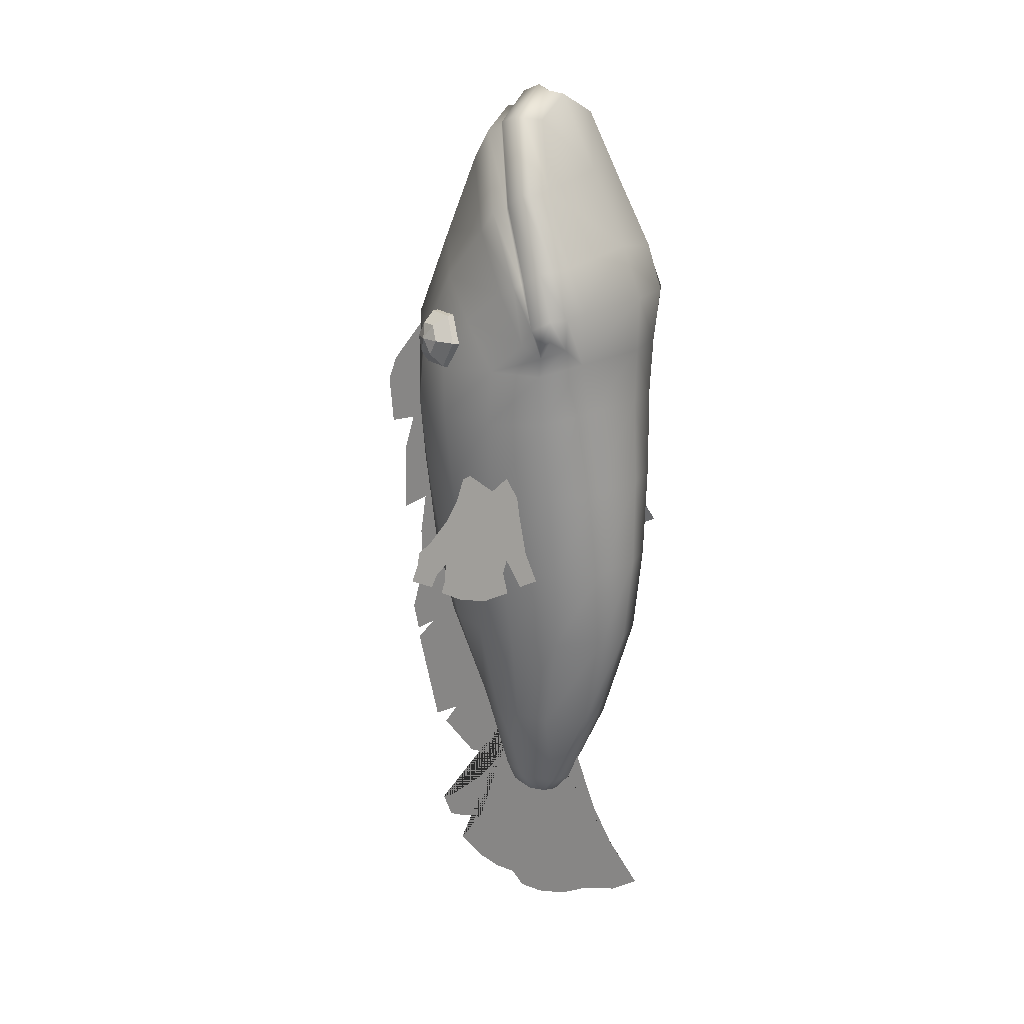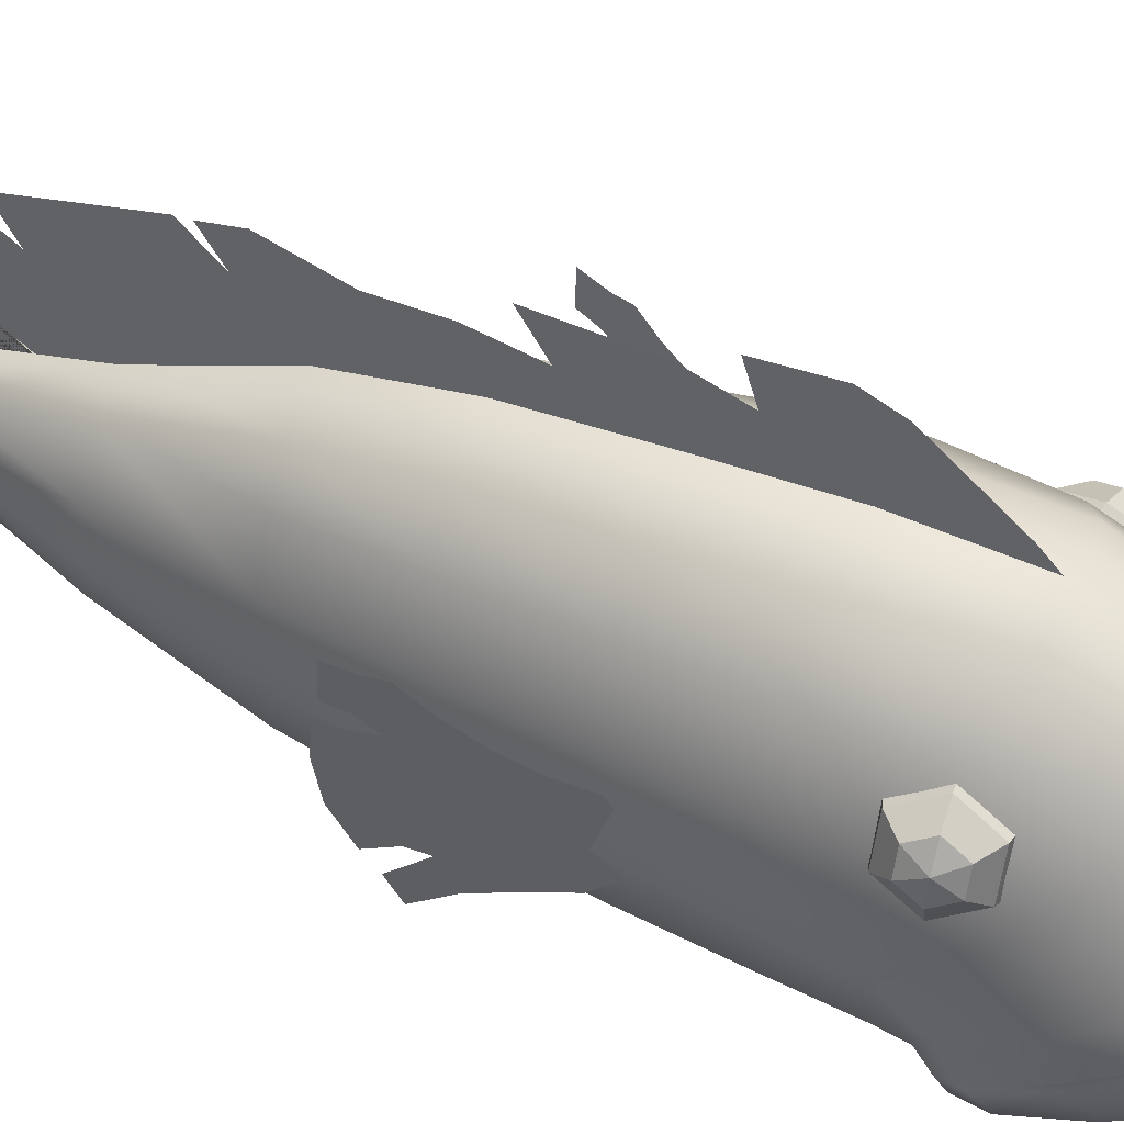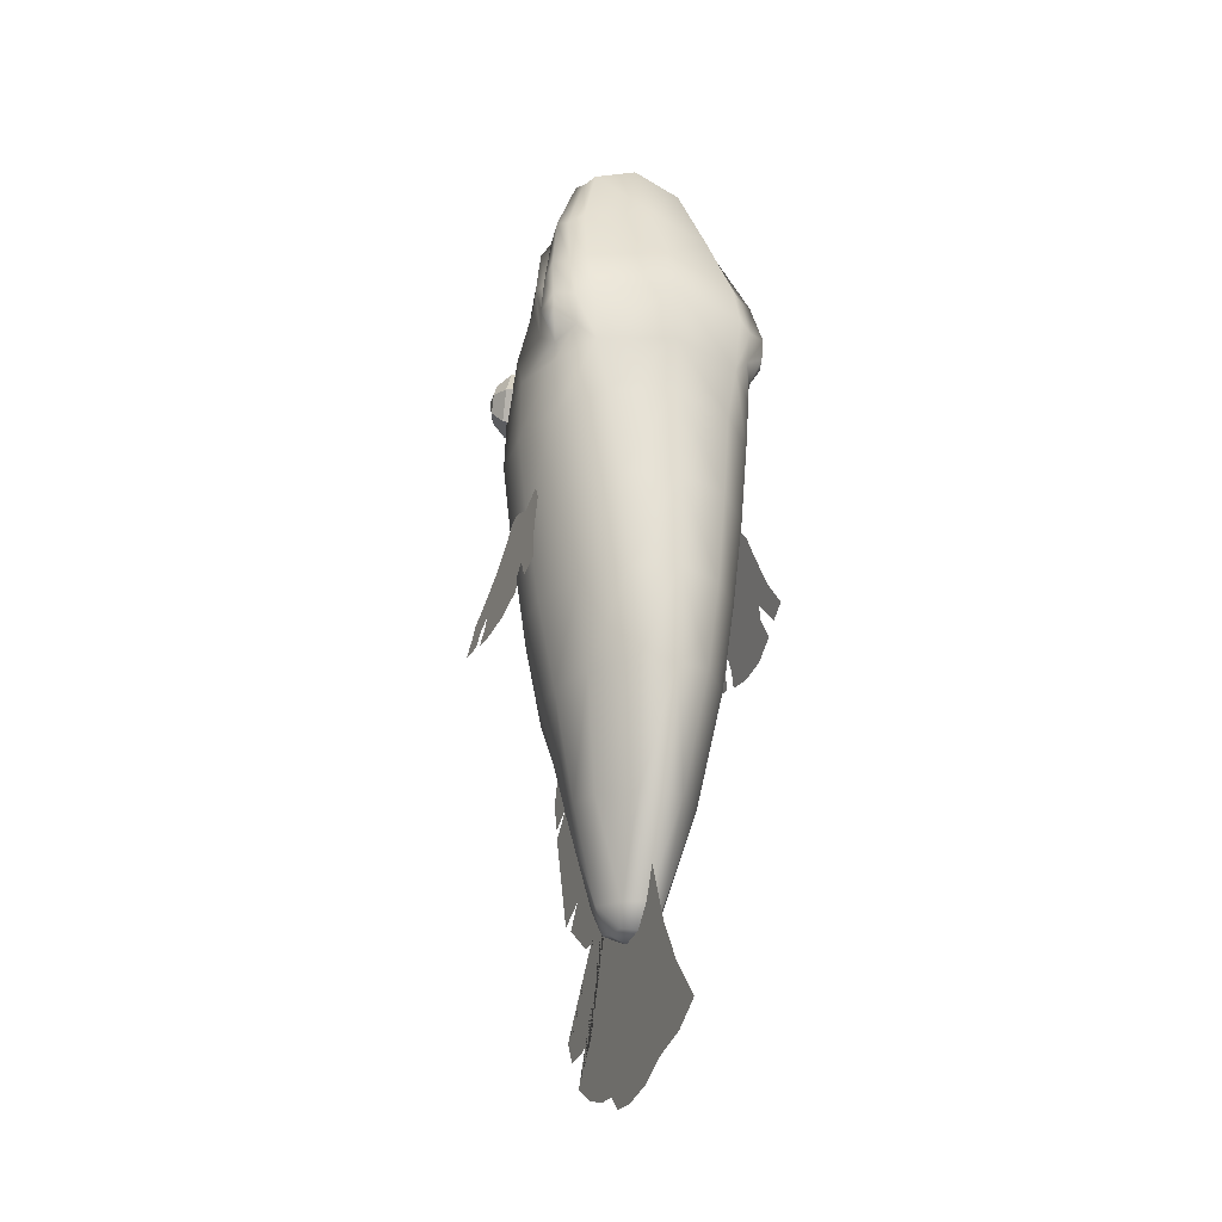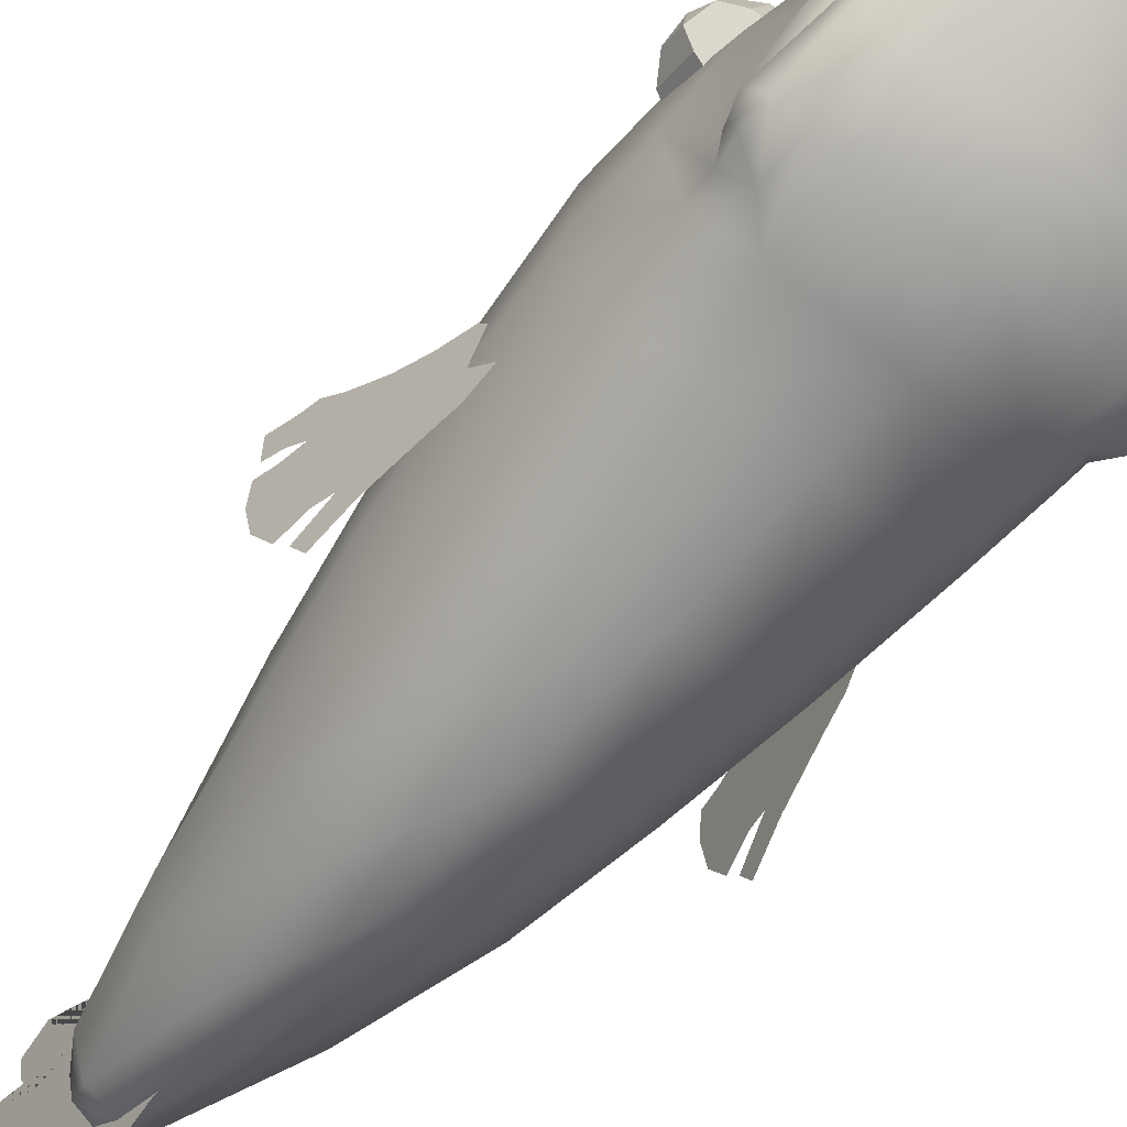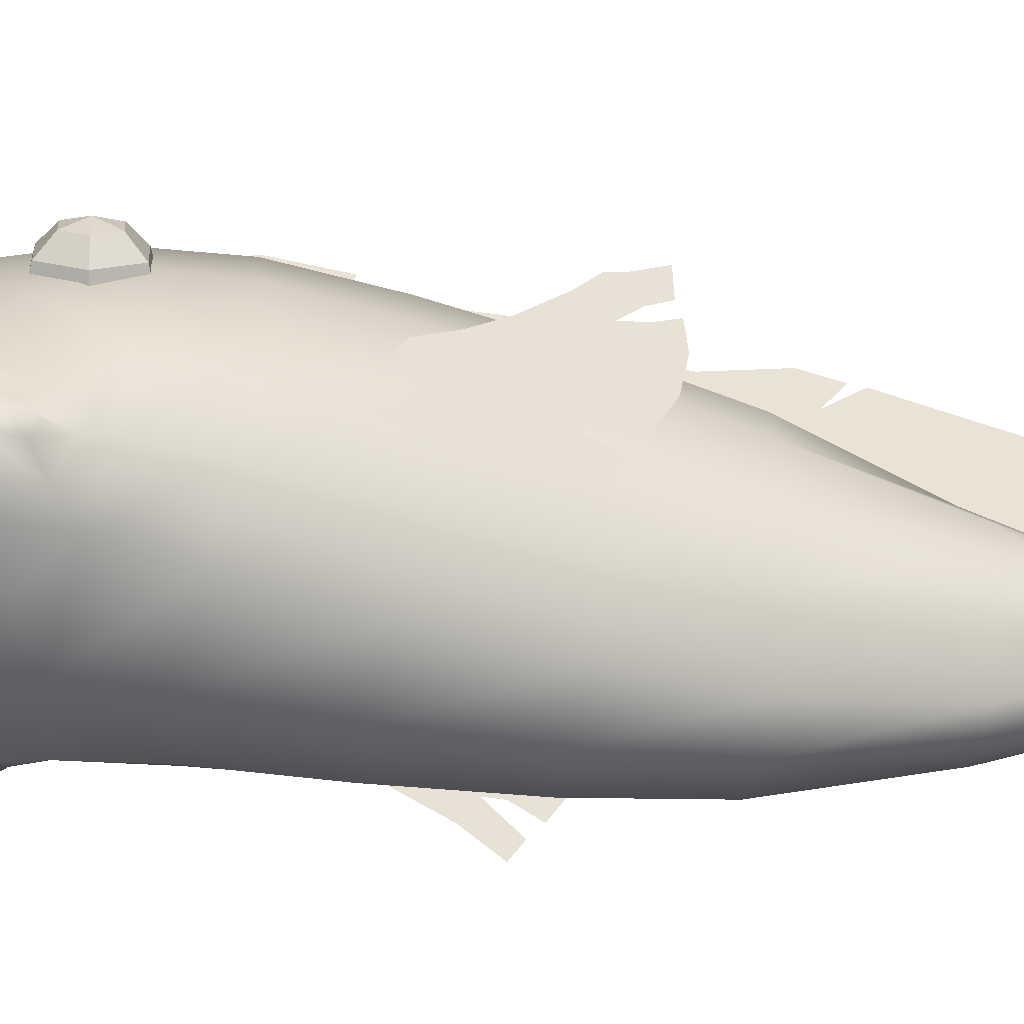
<metadata>
{"format":"obj","ext":"obj","renderer":"f3d","projection":"perspective","resolution":1024,"background":"white","views":[{"elev":19.1,"azim":-55.1,"up":"+Z"},{"elev":49.0,"azim":-64.7,"up":"+Y"},{"elev":-25.7,"azim":-22.5,"up":"+Z"},{"elev":-63.3,"azim":-39.9,"up":"+Y"},{"elev":-49.1,"azim":79.6,"up":"+Y"}]}
</metadata>
<code>
g default
v -0 -0.471 -9.842
v -0 -0.2698 -11.29
v -0 0.5367 -13.02
v -0 1.942 -14.81
v -0 3.8 -16.42
v -0 4.362 -16.71
v -0 3.902 -17.58
v -0 2.879 -17.41
v -0 1.907 -16.94
v -0 2.572 -17.93
v -0 3.186 -18.73
v -0 2.009 -19.43
v -0 0.8839 -19.72
v -0 -0.0368 -19.72
v -0 -0.6506 -20.29
v -0 -1.725 -20.29
v -0 -3.106 -19.95
v -0 -4.487 -19.2
v -0 -6.124 -18.68
v -0 -7.403 -17.81
v -0 -5.941 -16.14
v -0 -4.924 -14.46
v -0 -4 -12.15
v -0 -3.541 -10.02
v -4.441 -0.373 2.904
v -4.644 -0.1521 1.875
v -4.844 0.2926 0.8572
v -5.066 1.065 -0.2672
v -5.193 1.675 -0.9161
v -5.3 1.681 -1.46
v -5.461 1.887 -2.276
v -5.466 0.7345 -2.303
v -5.344 0.532 -1.68
v -5.236 0.09587 -1.131
v -5.367 0.02537 -1.797
v -5.495 0.1492 -2.447
v -5.511 -0.9521 -2.53
v -5.467 -2.286 -2.305
v -5.346 -3.481 -1.69
v -5.179 -3.117 -0.846
v -5.063 -3.237 -0.2563
v -5.262 -4.108 -1.267
v -5.179 -4.927 -0.846
v -4.964 -4.214 0.2491
v -4.66 -3.666 1.793
v -4.505 -3.431 2.583
v -4.361 -2.805 3.314
v -4.245 -1.997 3.901
v -0 4.98 9.125
v -0 6.964 6.662
v -0 7.403 5.555
v -0 7.189 3.442
v -0 5.924 3.82
v -0 6.455 2.139
v -0 6.535 -0.9807
v -0 5.262 -0.1933
v -0 5.566 -2.087
v -0 5.501 -4.068
v -0 6.124 -6.289
v -0 5.85 -7.459
v -0 4.816 -6.791
v -0 5.807 -7.895
v -0 4.708 -11.96
v -0 3.474 -11.26
v -0 4.151 -12.26
v -0 2.521 -13.45
v -0 1.544 -13.34
v -0 0.7618 -11.52
v -0 -0.6652 -9.589
v -0 2.782 11.21
v -2.743 1.172 7.929
v -3.257 -0.04875 7.95
v -3.366 -0.7019 9.098
v -2.961 -0.1343 10.22
v -2.447 1.086 10.2
v -2.338 1.74 9.055
v -3.424 1.569 7.854
v -4.018 0.1593 7.878
v -4.144 -0.595 9.203
v -3.676 0.06042 10.5
v -3.082 1.47 10.48
v -2.956 2.224 9.154
v -4.139 1.764 8.133
v -4.653 0.5429 8.155
v -4.762 -0.1103 9.302
v -4.357 0.4573 10.43
v -3.842 1.678 10.41
v -3.734 2.331 9.26
v -4.696 1.704 8.693
v -4.993 0.9993 8.705
v -5.056 0.6222 9.368
v -4.822 0.9499 10.02
v -4.525 1.655 10.01
v -4.462 2.032 9.343
v -4.946 1.406 9.383
v -0 2.629 13.97
v 1.769 2.317 13.65
v 2.059 -0.1572 18.39
v -0 0.2328 19.26
v -0 4.377 10
v 1.873 3.901 9.784
v 3.638 0.894 12.05
v 3.916 -1.718 15.19
v 4.529 -0.7706 10.32
v 4.732 -3.387 12.19
v 3.405 2.562 8.986
v 4.434 0.6738 8.067
v 1.686 3.315 -1.375
v -0 3.83 -1.512
v -0 3.024 -5.152
v 1.419 2.532 -5.04
v 1.779 3.838 2.686
v 0 4.228 2.718
v 1.785 4.13 6.011
v -0 4.491 6.081
v 3.445 2.814 5.894
v 4.548 0.5647 5.911
v 3.264 2.534 2.657
v 4.214 0.3995 2.57
v 2.893 2.055 -1.276
v 3.774 0.05899 -1.205
v 2.394 1.481 -4.924
v 3.123 -0.2662 -4.854
v -0 -0.5549 19.33
v 1.934 -0.8134 18.4
v 3.514 -2.191 15.21
v 4.415 -3.579 12.32
v 2.186 -1.005 18.84
v -0 -0.6647 19.98
v -0 -1.463 20.29
v 2.363 -1.783 19.15
v 3.687 -2.355 15.52
v 3.699 -3.032 16.04
v 4.504 -3.756 12.44
v 4.454 -4.533 12.89
v -0 -1.877 20.06
v 2.156 -2.134 19.07
v 3.351 -3.359 15.95
v 3.82 -4.915 12.89
v 1.934 -2.946 19.02
v -0 -2.752 19.95
v 2.812 -3.905 16.16
v 3.261 -5.347 13.07
v -0 -4.364 16.78
v 0 -5.996 13.58
v 4.887 -4.428 10.48
v 4.649 -5.254 10.93
v 3.874 -5.609 10.91
v 4.869 -2.299 8.352
v 4.838 -2.034 5.853
v 4.473 -2.056 2.549
v 3.943 -2.122 -1.236
v 3.269 -2.251 -4.894
v 4.585 -5.192 10.02
v 3.767 -5.471 9.528
v 4.707 -4.724 9.791
v 4.292 -4.523 9.113
v -0 0.9888 17.82
v 1.95 0.6555 17.13
v 3.821 -1.024 14.27
v 4.539 -2.584 11.73
v 4.642 -3.76 9.711
v 3.211 -6.072 11.1
v 0 -6.879 11.35
v 3.038 -5.867 8.797
v 4.285 -4.427 8.292
v 0 -6.81 9
v 4.109 -4.456 6.062
v 2.594 -5.978 6.481
v 3.729 -4.6 2.567
v 2.219 -6.22 2.725
v 3.249 -4.656 -1.198
v 1.839 -6.289 -1.224
v 2.779 -4.426 -4.924
v 1.408 -6.106 -4.889
v 0 -6.745 6.616
v 0 -6.89 2.81
v 0 -6.852 -1.101
v 0 -6.431 -5.011
v 0 1.148 -9.38
v 1.189 0.7542 -9.212
v 2.118 -0.6362 -9.311
v 2.365 -2 -9.31
v 2.075 -3.434 -9.406
v 0.8888 -4.835 -9.534
v 0 -4.998 -9.53
v -0 0.09346 -13.02
v 0.9663 -0.4303 -12.92
v 1.339 -1.721 -13.12
v 0.8382 -2.98 -13.26
v -0 -3.383 -13.25
v 0.5959 -2.359 -14.07
v -0 -2.615 -14.13
v 0.7209 -1.549 -14.09
v 0.6273 -0.6299 -13.87
v -0 -0.3409 -13.9
v -0 -1.485 -14.36
v -1.769 2.317 13.65
v -2.059 -0.1572 18.39
v -1.873 3.901 9.784
v -3.638 0.894 12.05
v -3.916 -1.718 15.19
v -4.529 -0.7706 10.32
v -4.732 -3.387 12.19
v -3.405 2.562 8.986
v -4.434 0.6738 8.067
v -1.686 3.315 -1.375
v -1.419 2.532 -5.04
v -1.779 3.838 2.686
v -1.785 4.13 6.011
v -3.445 2.814 5.894
v -4.548 0.5647 5.911
v -3.264 2.534 2.657
v -4.214 0.3995 2.57
v -2.893 2.055 -1.276
v -3.774 0.05899 -1.205
v -2.394 1.481 -4.924
v -3.123 -0.2662 -4.854
v -1.934 -0.8134 18.4
v -3.514 -2.191 15.21
v -4.415 -3.579 12.32
v -2.186 -1.005 18.84
v -2.363 -1.783 19.15
v -3.687 -2.355 15.52
v -3.699 -3.032 16.04
v -4.504 -3.756 12.44
v -4.454 -4.533 12.89
v -2.156 -2.134 19.07
v -3.351 -3.359 15.95
v -3.82 -4.915 12.89
v -1.934 -2.946 19.02
v -2.812 -3.905 16.16
v -3.261 -5.347 13.07
v -4.887 -4.428 10.48
v -4.649 -5.254 10.93
v -3.874 -5.609 10.91
v -4.869 -2.299 8.352
v -4.838 -2.034 5.853
v -4.473 -2.056 2.549
v -3.943 -2.122 -1.236
v -3.269 -2.251 -4.894
v -4.585 -5.192 10.02
v -3.767 -5.471 9.528
v -4.707 -4.724 9.791
v -4.292 -4.523 9.113
v -1.95 0.6555 17.13
v -3.821 -1.024 14.27
v -4.539 -2.584 11.73
v -4.642 -3.76 9.711
v -3.211 -6.072 11.1
v -3.038 -5.867 8.797
v -4.285 -4.427 8.292
v -4.109 -4.456 6.062
v -2.594 -5.978 6.481
v -3.729 -4.6 2.567
v -2.219 -6.22 2.725
v -3.249 -4.656 -1.198
v -1.839 -6.289 -1.224
v -2.779 -4.426 -4.924
v -1.408 -6.106 -4.889
v -1.189 0.7542 -9.212
v -2.118 -0.6362 -9.311
v -2.365 -2 -9.31
v -2.075 -3.434 -9.406
v -0.8888 -4.835 -9.534
v -0.9663 -0.4303 -12.92
v -1.339 -1.721 -13.12
v -0.8382 -2.98 -13.26
v -0.5959 -2.359 -14.07
v -0.7209 -1.549 -14.09
v -0.6273 -0.6299 -13.87
v 2.743 1.172 7.929
v 3.257 -0.04875 7.95
v 3.366 -0.7019 9.098
v 2.961 -0.1343 10.22
v 2.447 1.086 10.2
v 2.338 1.74 9.055
v 3.424 1.569 7.854
v 4.018 0.1593 7.878
v 4.144 -0.595 9.203
v 3.676 0.06042 10.5
v 3.082 1.47 10.48
v 2.956 2.224 9.154
v 4.139 1.764 8.133
v 4.653 0.5429 8.155
v 4.762 -0.1103 9.302
v 4.357 0.4573 10.43
v 3.842 1.678 10.41
v 3.734 2.331 9.26
v 4.696 1.704 8.693
v 4.993 0.9993 8.705
v 5.056 0.6222 9.368
v 4.822 0.9499 10.02
v 4.525 1.655 10.01
v 4.462 2.032 9.343
v 4.946 1.406 9.383
v 4.441 -0.373 2.904
v 4.644 -0.1521 1.875
v 4.844 0.2926 0.8572
v 5.066 1.065 -0.2672
v 5.193 1.675 -0.9161
v 5.3 1.681 -1.46
v 5.461 1.887 -2.276
v 5.466 0.7345 -2.303
v 5.344 0.532 -1.68
v 5.236 0.09587 -1.131
v 5.367 0.02537 -1.797
v 5.495 0.1492 -2.447
v 5.511 -0.9521 -2.53
v 5.467 -2.286 -2.305
v 5.346 -3.481 -1.69
v 5.179 -3.117 -0.846
v 5.063 -3.237 -0.2563
v 5.262 -4.108 -1.267
v 5.179 -4.927 -0.846
v 4.964 -4.214 0.2491
v 4.66 -3.666 1.793
v 4.505 -3.431 2.583
v 4.361 -2.805 3.314
v 4.245 -1.997 3.901
g Common_01 Common_Combined
f 1 2 3 4 5 6 7 8 9 10 11 12 13 14 15 16 17 18 19 20 21 22 23 24
f 31 32 30
f 32 33 30
f 43 44 42
f 42 44 41
f 44 45 41
f 36 37 35
f 39 40 38
f 30 33 29
f 29 33 28
f 33 34 28
f 28 34 27
f 48 25 47
f 25 26 47
f 47 26 46
f 46 26 45
f 45 26 41
f 26 27 41
f 27 34 41
f 41 34 40
f 40 34 38
f 34 35 38
f 35 37 38
f 55 56 54
f 70 49 69
f 65 66 64
f 63 64 62
f 52 53 51
f 60 61 59
f 59 61 58
f 66 67 64
f 67 68 64
f 64 68 62
f 62 68 61
f 68 69 61
f 61 69 58
f 51 53 50
f 50 53 49
f 49 53 69
f 58 69 57
f 54 56 53
f 53 56 69
f 56 57 69
f 71 72 78 77
f 72 73 79 78
f 73 74 80 79
f 74 75 81 80
f 75 76 82 81
f 76 71 77 82
f 77 78 84 83
f 78 79 85 84
f 79 80 86 85
f 80 81 87 86
f 81 82 88 87
f 82 77 83 88
f 83 84 90 89
f 84 85 91 90
f 85 86 92 91
f 86 87 93 92
f 87 88 94 93
f 88 83 89 94
f 89 90 95
f 90 91 95
f 91 92 95
f 92 93 95
f 93 94 95
f 94 89 95
f 158 99 98 159
f 101 100 96 97
f 159 98 103 160
f 160 103 105 161
f 97 102 106 101
f 102 104 107 106
f 111 110 109 108
f 108 109 113 112
f 115 114 112 113
f 114 115 100 101
f 106 116 114 101
f 107 117 116 106
f 116 118 112 114
f 117 119 118 116
f 118 120 108 112
f 119 121 120 118
f 120 122 111 108
f 121 123 122 120
f 125 98 99 124
f 126 103 98 125
f 127 105 103 126
f 124 129 128 125
f 131 128 129 130
f 132 126 125 128
f 133 132 128 131
f 126 132 134 127
f 135 134 132 133
f 137 131 130 136
f 138 133 131 137
f 139 135 133 138
f 136 141 140 137
f 142 138 137 140
f 143 139 138 142
f 144 142 140 141
f 145 143 142 144
f 105 127 146
f 146 127 134
f 134 135 147 146
f 135 139 148 147
f 105 146 162 161
f 107 104 149
f 149 150 117 107
f 150 151 119 117
f 151 152 121 119
f 152 153 123 121
f 147 148 155 154
f 147 154 156 146
f 154 155 157 156
f 96 158 159 97
f 97 159 160 102
f 102 160 161 104
f 162 149 104 161
f 157 162 146 156
f 163 148 139 143
f 145 164 163 143
f 148 163 165 155
f 155 165 166 157
f 149 162 157 166
f 165 163 164 167
f 165 169 168 166
f 166 168 150 149
f 169 171 170 168
f 168 170 151 150
f 171 173 172 170
f 170 172 152 151
f 173 175 174 172
f 172 174 153 152
f 167 176 169 165
f 176 177 171 169
f 177 178 173 171
f 178 179 175 173
f 111 181 180 110
f 122 181 111
f 123 182 181 122
f 153 183 182 123
f 175 185 184 174
f 174 184 183 153
f 179 186 185 175
f 180 181 188 187
f 188 181 182
f 182 183 189 188
f 189 183 184
f 191 190 185 186
f 190 189 184 185
f 190 191 193 192
f 189 190 192 194
f 196 187 188 195
f 195 188 189 194
f 194 197 196 195
f 197 194 192 193
f 158 246 199 99
f 200 198 96 100
f 246 247 202 199
f 247 248 204 202
f 198 200 205 201
f 201 205 206 203
f 208 207 109 110
f 207 209 113 109
f 115 113 209 210
f 210 200 100 115
f 205 200 210 211
f 206 205 211 212
f 211 210 209 213
f 212 211 213 214
f 213 209 207 215
f 214 213 215 216
f 215 207 208 217
f 216 215 217 218
f 219 124 99 199
f 220 219 199 202
f 221 220 202 204
f 124 219 222 129
f 223 130 129 222
f 224 222 219 220
f 225 223 222 224
f 220 221 226 224
f 227 225 224 226
f 228 136 130 223
f 229 228 223 225
f 230 229 225 227
f 136 228 231 141
f 232 231 228 229
f 233 232 229 230
f 144 141 231 232
f 145 144 232 233
f 204 234 221
f 234 226 221
f 226 234 235 227
f 227 235 236 230
f 204 248 249 234
f 206 237 203
f 237 206 212 238
f 238 212 214 239
f 239 214 216 240
f 240 216 218 241
f 235 242 243 236
f 235 234 244 242
f 242 244 245 243
f 96 198 246 158
f 198 201 247 246
f 201 203 248 247
f 249 248 203 237
f 245 244 234 249
f 250 233 230 236
f 145 233 250 164
f 236 243 251 250
f 243 245 252 251
f 237 252 245 249
f 251 167 164 250
f 251 252 253 254
f 252 237 238 253
f 254 253 255 256
f 253 238 239 255
f 256 255 257 258
f 255 239 240 257
f 258 257 259 260
f 257 240 241 259
f 167 251 254 176
f 176 254 256 177
f 177 256 258 178
f 178 258 260 179
f 208 110 180 261
f 217 208 261
f 218 217 261 262
f 241 218 262 263
f 260 259 264 265
f 259 241 263 264
f 179 260 265 186
f 180 187 266 261
f 266 262 261
f 262 266 267 263
f 267 264 263
f 191 186 265 268
f 268 265 264 267
f 268 269 193 191
f 267 270 269 268
f 196 271 266 187
f 271 270 267 266
f 270 271 196 197
f 197 193 269 270
f 272 278 279 273
f 273 279 280 274
f 274 280 281 275
f 275 281 282 276
f 276 282 283 277
f 277 283 278 272
f 278 284 285 279
f 279 285 286 280
f 280 286 287 281
f 281 287 288 282
f 282 288 289 283
f 283 289 284 278
f 284 290 291 285
f 285 291 292 286
f 286 292 293 287
f 287 293 294 288
f 288 294 295 289
f 289 295 290 284
f 290 296 291
f 291 296 292
f 292 296 293
f 293 296 294
f 294 296 295
f 295 296 290
f 303 302 304
f 304 302 305
f 315 314 316
f 314 313 316
f 316 313 317
f 308 307 309
f 311 310 312
f 302 301 305
f 301 300 305
f 305 300 306
f 300 299 306
f 320 319 297
f 297 319 298
f 319 318 298
f 318 317 298
f 317 313 298
f 298 313 299
f 299 313 306
f 313 312 306
f 312 310 306
f 306 310 307
f 307 310 309

</code>
